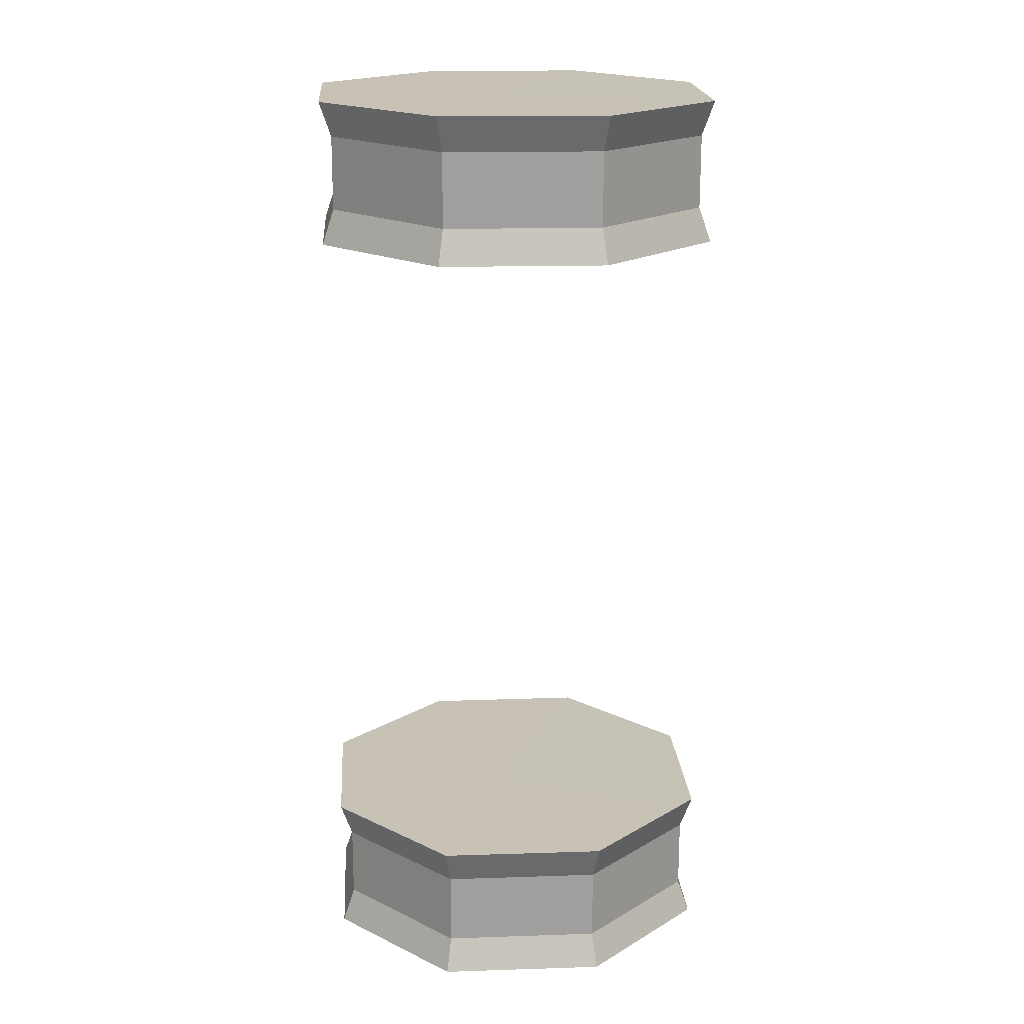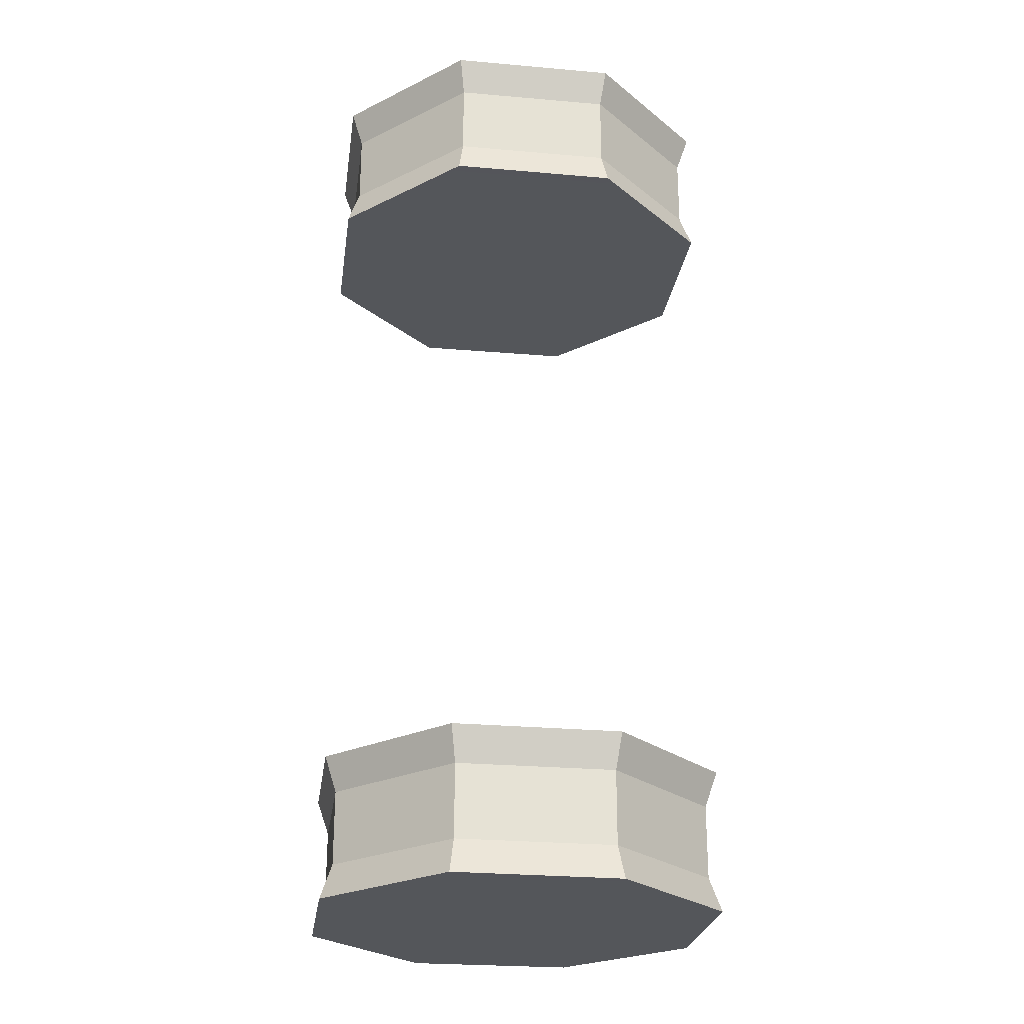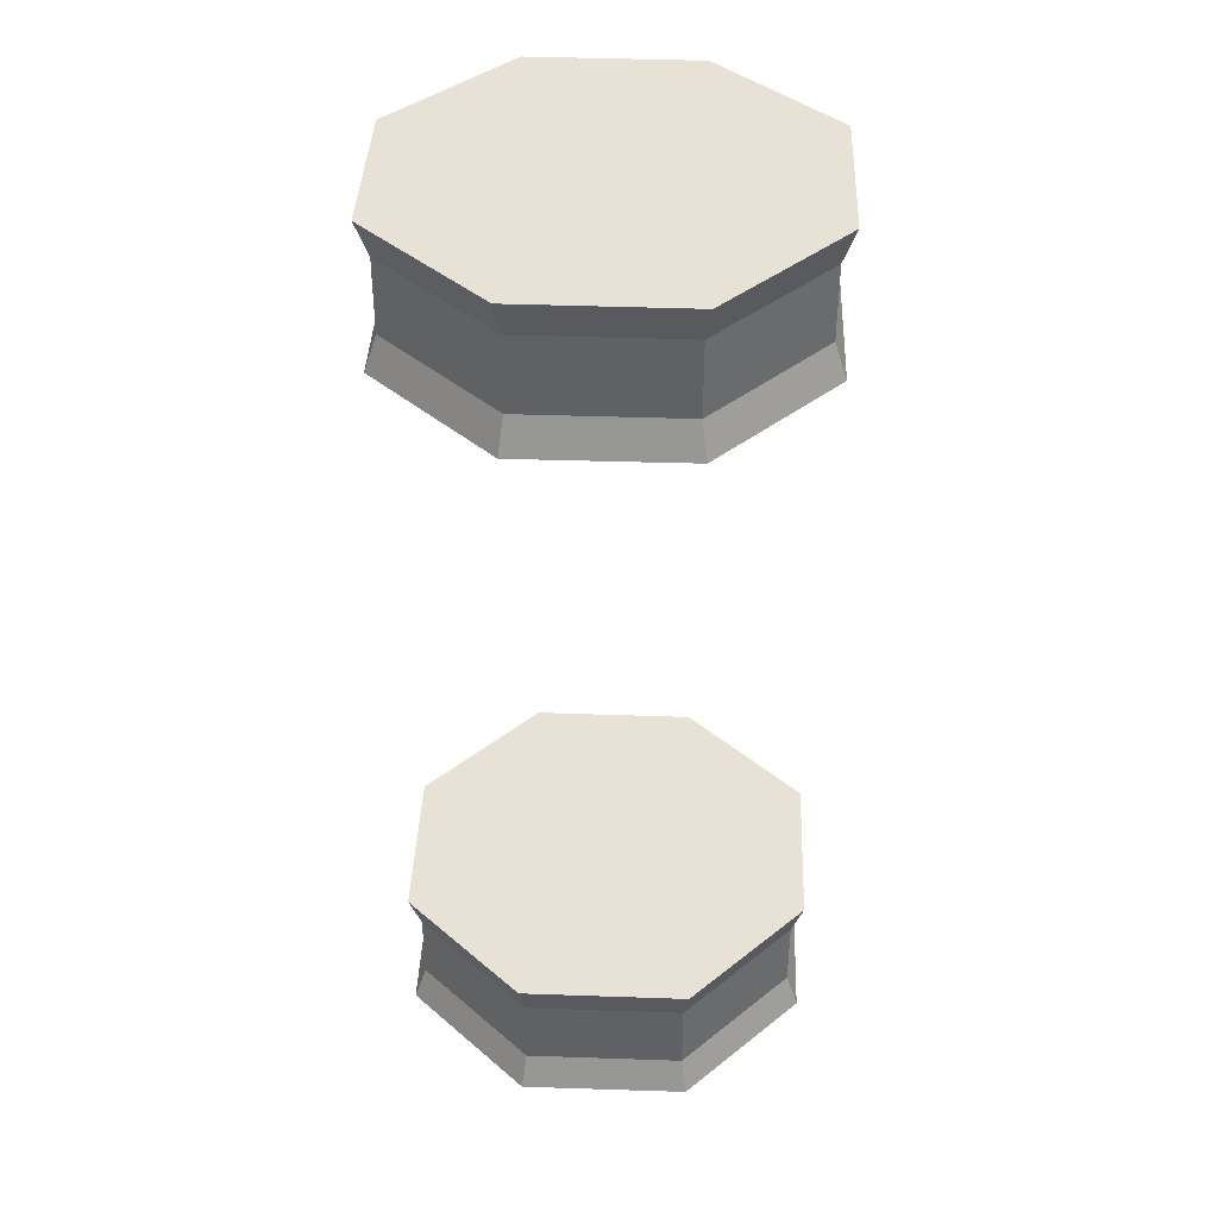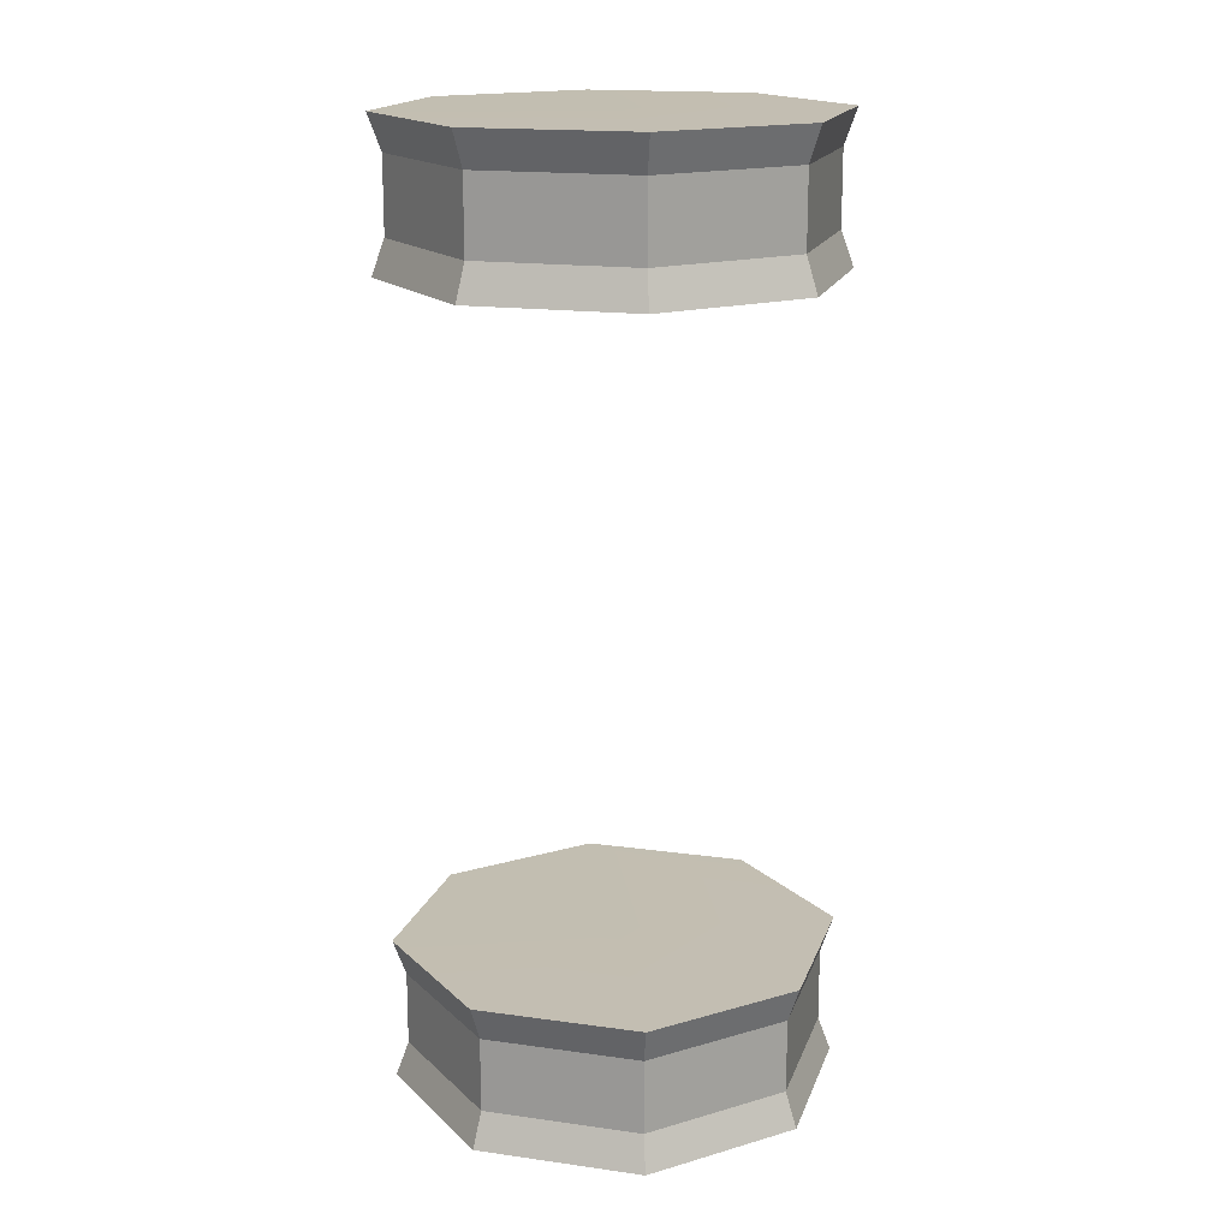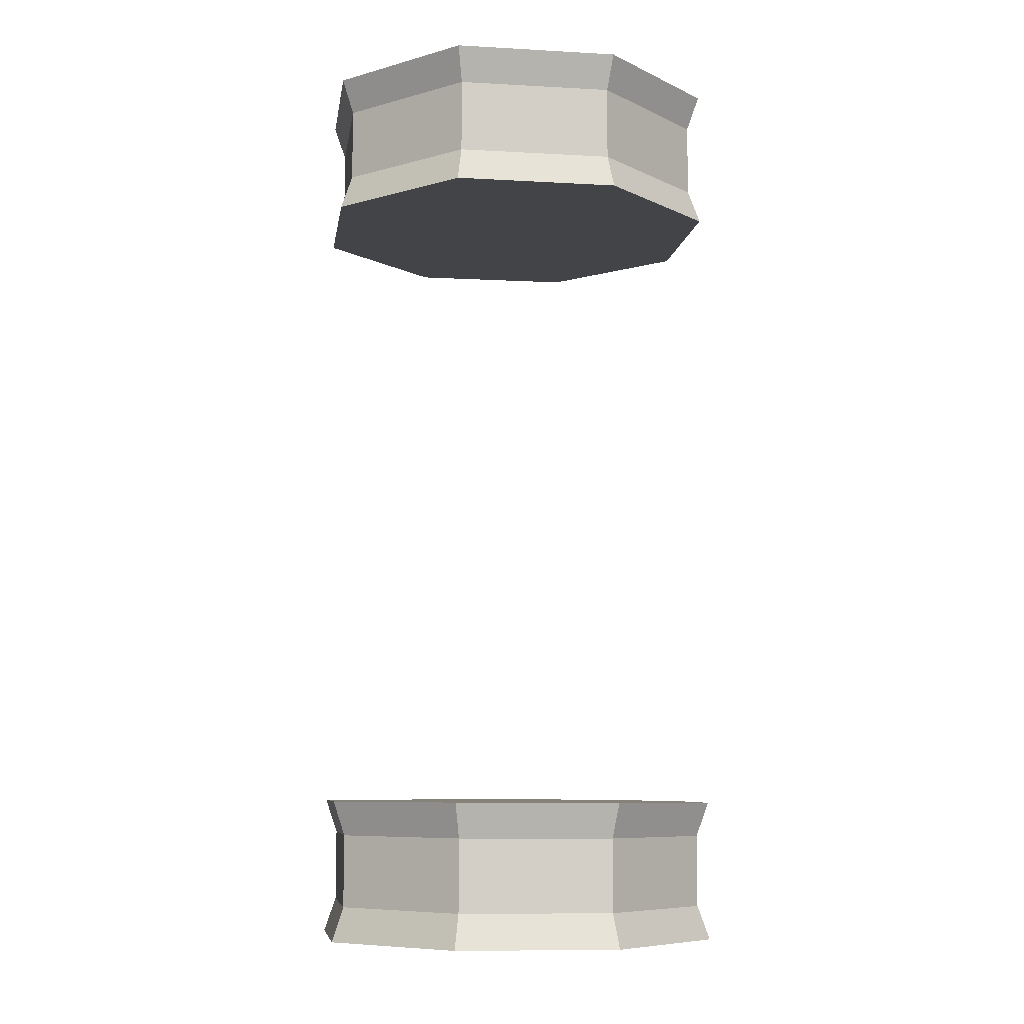
<metadata>
{"format":"obj","ext":"obj","renderer":"f3d","projection":"perspective","resolution":1024,"background":"white","views":[{"elev":18.9,"azim":-160.9,"up":"+Z"},{"elev":-25.2,"azim":-164.6,"up":"+Z"},{"elev":40.1,"azim":-110.9,"up":"+Z"},{"elev":17.5,"azim":82.8,"up":"+Z"},{"elev":-8.1,"azim":-165.0,"up":"+Z"}]}
</metadata>
<code>
g trapMineCartWheel
v -0.2365 -0.2364 0.7079
v -0.2514 -0.2511 0.766
v -0.0002503 -0.3585 0.7675
v -0.0001526 -0.3374 0.7089
v -0.2514 -0.2511 0.766
v -0.3587 1.221e-06 0.7649
v -0.0002503 1.221e-06 0.7675
v -0.0002503 -0.3585 0.7675
v 0.2508 -0.2511 0.7677
v 0.3583 1.221e-06 0.7689
v -0.0002503 0.3585 0.7675
v 0.2508 0.2511 0.7677
v -0.2514 0.2511 0.766
v -0.2514 0.2511 0.766
v -0.2365 0.2364 0.7079
v -0.0001526 0.3373 0.7089
v -0.0002503 0.3585 0.7675
v -0.3582 1.221e-06 0.5285
v -0.2509 -0.2511 0.5284
v 0.0002551 -0.3585 0.5299
v 0.0002551 1.221e-06 0.5299
v 0.3587 1.221e-06 0.5313
v 0.2514 -0.2511 0.5302
v -0.2509 0.2511 0.5284
v 0.0002551 0.3585 0.5299
v 0.2514 0.2511 0.5302
v 0.2363 -0.2364 0.71
v 0.2508 -0.2511 0.7677
v 0.3583 1.221e-06 0.7689
v 0.3373 1.221e-06 0.7108
v -0.3376 1.221e-06 0.7071
v -0.3587 1.221e-06 0.7649
v -0.2514 -0.2511 0.766
v -0.2365 -0.2364 0.7079
v -0.0001526 -0.3374 0.7089
v -0.0002503 -0.3585 0.7675
v 0.2508 -0.2511 0.7677
v 0.2363 -0.2364 0.71
v 0.2363 0.2364 0.71
v 0.2508 0.2511 0.7677
v -0.0002503 0.3585 0.7675
v -0.0001526 0.3373 0.7089
v -0.2365 0.2364 0.7079
v -0.2514 0.2511 0.766
v -0.3587 1.221e-06 0.7649
v -0.3376 1.221e-06 0.7071
v 0.3583 1.221e-06 0.7689
v 0.2508 0.2511 0.7677
v 0.2363 0.2364 0.71
v 0.3373 1.221e-06 0.7108
v -0.2509 -0.2511 0.5284
v -0.2363 -0.2364 0.5862
v 0.0001062 -0.3375 0.5873
v 0.0002551 -0.3585 0.5299
v 0.0002551 -0.3585 0.5299
v 0.0001062 -0.3375 0.5873
v 0.2365 -0.2364 0.5883
v 0.2514 -0.2511 0.5302
v 0.2514 -0.2511 0.5302
v 0.2365 -0.2364 0.5883
v 0.3376 1.221e-06 0.5891
v 0.3587 1.221e-06 0.5313
v 0.2365 0.2364 0.5883
v 0.2514 0.2511 0.5302
v 0.3587 1.221e-06 0.5313
v 0.3376 1.221e-06 0.5891
v 0.0002551 0.3585 0.5299
v 0.2514 0.2511 0.5302
v 0.2365 0.2364 0.5883
v 0.0001062 0.3375 0.5873
v -0.2363 0.2364 0.5862
v -0.2509 0.2511 0.5284
v 0.0002551 0.3585 0.5299
v 0.0001062 0.3375 0.5873
v -0.2509 0.2511 0.5284
v -0.2363 0.2364 0.5862
v -0.3375 1.221e-06 0.5856
v -0.3582 1.221e-06 0.5285
v -0.3582 1.221e-06 0.5285
v -0.3375 1.221e-06 0.5856
v -0.2363 -0.2364 0.5862
v -0.2509 -0.2511 0.5284
v -0.2365 -0.2364 0.7079
v -0.0001526 -0.3374 0.7089
v 0.0001062 -0.3375 0.5873
v -0.2363 -0.2364 0.5862
v -0.2363 -0.2364 0.5862
v -0.3375 1.221e-06 0.5856
v -0.3376 1.221e-06 0.7071
v -0.2365 -0.2364 0.7079
v -0.0001526 -0.3374 0.7089
v 0.2363 -0.2364 0.71
v 0.2365 -0.2364 0.5883
v 0.0001062 -0.3375 0.5873
v -0.0001526 0.3373 0.7089
v -0.2365 0.2364 0.7079
v -0.2363 0.2364 0.5862
v 0.0001062 0.3375 0.5873
v 0.0001062 0.3375 0.5873
v 0.2365 0.2364 0.5883
v 0.2363 0.2364 0.71
v -0.0001526 0.3373 0.7089
v -0.2365 0.2364 0.7079
v -0.3376 1.221e-06 0.7071
v -0.3375 1.221e-06 0.5856
v -0.2363 0.2364 0.5862
v 0.2363 -0.2364 0.71
v 0.3373 1.221e-06 0.7108
v 0.3376 1.221e-06 0.5891
v 0.2365 -0.2364 0.5883
v 0.3373 1.221e-06 0.7108
v 0.2363 0.2364 0.71
v 0.2365 0.2364 0.5883
v 0.3376 1.221e-06 0.5891
v -0.2365 -0.2364 -0.5894
v -0.2514 -0.2511 -0.5313
v -0.0002502 -0.3585 -0.5299
v -0.0001526 -0.3374 -0.5884
v -0.2514 -0.2511 -0.5313
v -0.3587 1.221e-06 -0.5324
v -0.0002502 1.221e-06 -0.5299
v -0.0002502 -0.3585 -0.5299
v 0.2508 -0.2511 -0.5296
v 0.3583 1.221e-06 -0.5284
v -0.0002502 0.3585 -0.5299
v 0.2508 0.2511 -0.5296
v -0.2514 0.2511 -0.5313
v -0.2514 0.2511 -0.5313
v -0.2365 0.2364 -0.5894
v -0.0001526 0.3373 -0.5884
v -0.0002502 0.3585 -0.5299
v -0.3582 1.221e-06 -0.7688
v -0.2509 -0.2511 -0.7689
v 0.0002551 -0.3585 -0.7675
v 0.0002551 1.221e-06 -0.7675
v 0.3587 1.221e-06 -0.7661
v 0.2514 -0.2511 -0.7672
v -0.2509 0.2511 -0.7689
v 0.0002551 0.3585 -0.7675
v 0.2514 0.2511 -0.7672
v 0.2363 -0.2364 -0.5873
v 0.2508 -0.2511 -0.5296
v 0.3583 1.221e-06 -0.5284
v 0.3373 1.221e-06 -0.5866
v -0.3376 1.221e-06 -0.5903
v -0.3587 1.221e-06 -0.5324
v -0.2514 -0.2511 -0.5313
v -0.2365 -0.2364 -0.5894
v -0.0001526 -0.3374 -0.5884
v -0.0002502 -0.3585 -0.5299
v 0.2508 -0.2511 -0.5296
v 0.2363 -0.2364 -0.5873
v 0.2363 0.2364 -0.5873
v 0.2508 0.2511 -0.5296
v -0.0002502 0.3585 -0.5299
v -0.0001526 0.3373 -0.5884
v -0.2365 0.2364 -0.5894
v -0.2514 0.2511 -0.5313
v -0.3587 1.221e-06 -0.5324
v -0.3376 1.221e-06 -0.5903
v 0.3583 1.221e-06 -0.5284
v 0.2508 0.2511 -0.5296
v 0.2363 0.2364 -0.5873
v 0.3373 1.221e-06 -0.5866
v -0.2509 -0.2511 -0.7689
v -0.2363 -0.2364 -0.7112
v 0.0001062 -0.3375 -0.71
v 0.0002551 -0.3585 -0.7675
v 0.0002551 -0.3585 -0.7675
v 0.0001062 -0.3375 -0.71
v 0.2365 -0.2364 -0.7091
v 0.2514 -0.2511 -0.7672
v 0.2514 -0.2511 -0.7672
v 0.2365 -0.2364 -0.7091
v 0.3376 1.221e-06 -0.7082
v 0.3587 1.221e-06 -0.7661
v 0.2365 0.2364 -0.7091
v 0.2514 0.2511 -0.7672
v 0.3587 1.221e-06 -0.7661
v 0.3376 1.221e-06 -0.7082
v 0.0002551 0.3585 -0.7675
v 0.2514 0.2511 -0.7672
v 0.2365 0.2364 -0.7091
v 0.0001062 0.3375 -0.71
v -0.2363 0.2364 -0.7112
v -0.2509 0.2511 -0.7689
v 0.0002551 0.3585 -0.7675
v 0.0001062 0.3375 -0.71
v -0.2509 0.2511 -0.7689
v -0.2363 0.2364 -0.7112
v -0.3375 1.221e-06 -0.7118
v -0.3582 1.221e-06 -0.7688
v -0.3582 1.221e-06 -0.7688
v -0.3375 1.221e-06 -0.7118
v -0.2363 -0.2364 -0.7112
v -0.2509 -0.2511 -0.7689
v -0.2365 -0.2364 -0.5894
v -0.0001526 -0.3374 -0.5884
v 0.0001062 -0.3375 -0.71
v -0.2363 -0.2364 -0.7112
v -0.2363 -0.2364 -0.7112
v -0.3375 1.221e-06 -0.7118
v -0.3376 1.221e-06 -0.5903
v -0.2365 -0.2364 -0.5894
v -0.0001526 -0.3374 -0.5884
v 0.2363 -0.2364 -0.5873
v 0.2365 -0.2364 -0.7091
v 0.0001062 -0.3375 -0.71
v -0.0001526 0.3373 -0.5884
v -0.2365 0.2364 -0.5894
v -0.2363 0.2364 -0.7112
v 0.0001062 0.3375 -0.71
v 0.0001062 0.3375 -0.71
v 0.2365 0.2364 -0.7091
v 0.2363 0.2364 -0.5873
v -0.0001526 0.3373 -0.5884
v -0.2365 0.2364 -0.5894
v -0.3376 1.221e-06 -0.5903
v -0.3375 1.221e-06 -0.7118
v -0.2363 0.2364 -0.7112
v 0.2363 -0.2364 -0.5873
v 0.3373 1.221e-06 -0.5866
v 0.3376 1.221e-06 -0.7082
v 0.2365 -0.2364 -0.7091
v 0.3373 1.221e-06 -0.5866
v 0.2363 0.2364 -0.5873
v 0.2365 0.2364 -0.7091
v 0.3376 1.221e-06 -0.7082
g trapMineCartWheel_0
f 3 2 1
f 4 3 1
f 7 6 5
f 8 7 5
f 8 9 7
f 9 10 7
f 7 10 11
f 7 11 6
f 10 12 11
f 11 13 6
f 16 15 14
f 17 16 14
f 20 19 18
f 21 20 18
f 21 22 20
f 22 23 20
f 21 18 24
f 25 21 24
f 21 25 22
f 25 26 22
f 29 28 27
f 30 29 27
f 33 32 31
f 34 33 31
f 37 36 35
f 38 37 35
f 41 40 39
f 42 41 39
f 45 44 43
f 46 45 43
f 49 48 47
f 50 49 47
f 53 52 51
f 54 53 51
f 57 56 55
f 58 57 55
f 61 60 59
f 62 61 59
f 65 64 63
f 66 65 63
f 69 68 67
f 70 69 67
f 73 72 71
f 74 73 71
f 77 76 75
f 78 77 75
f 81 80 79
f 82 81 79
f 85 84 83
f 86 85 83
f 89 88 87
f 90 89 87
f 93 92 91
f 94 93 91
f 97 96 95
f 98 97 95
f 101 100 99
f 102 101 99
f 105 104 103
f 106 105 103
f 109 108 107
f 110 109 107
f 113 112 111
f 114 113 111
f 117 116 115
f 118 117 115
f 121 120 119
f 122 121 119
f 122 123 121
f 123 124 121
f 121 124 125
f 121 125 120
f 124 126 125
f 125 127 120
f 130 129 128
f 131 130 128
f 134 133 132
f 135 134 132
f 135 136 134
f 136 137 134
f 135 132 138
f 139 135 138
f 135 139 136
f 139 140 136
f 143 142 141
f 144 143 141
f 147 146 145
f 148 147 145
f 151 150 149
f 152 151 149
f 155 154 153
f 156 155 153
f 159 158 157
f 160 159 157
f 163 162 161
f 164 163 161
f 167 166 165
f 168 167 165
f 171 170 169
f 172 171 169
f 175 174 173
f 176 175 173
f 179 178 177
f 180 179 177
f 183 182 181
f 184 183 181
f 187 186 185
f 188 187 185
f 191 190 189
f 192 191 189
f 195 194 193
f 196 195 193
f 199 198 197
f 200 199 197
f 203 202 201
f 204 203 201
f 207 206 205
f 208 207 205
f 211 210 209
f 212 211 209
f 215 214 213
f 216 215 213
f 219 218 217
f 220 219 217
f 223 222 221
f 224 223 221
f 227 226 225
f 228 227 225

</code>
